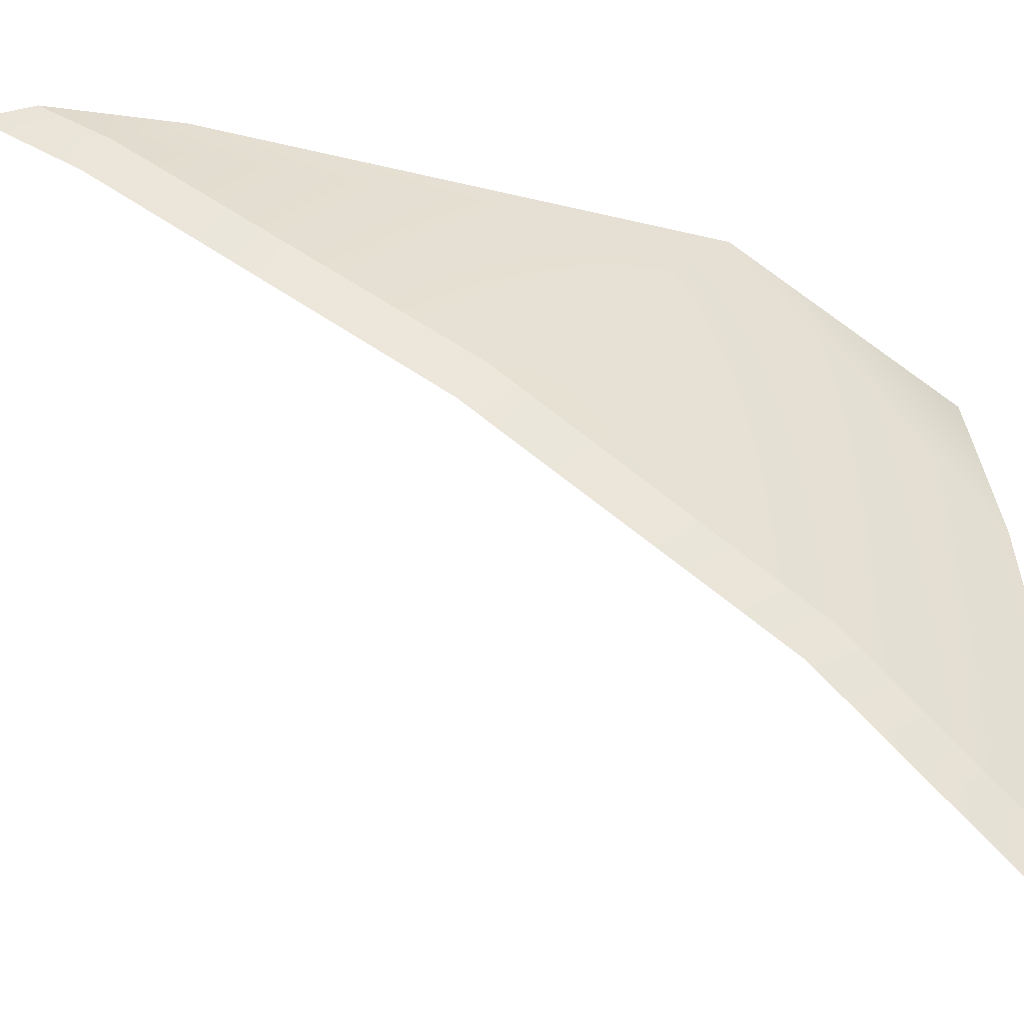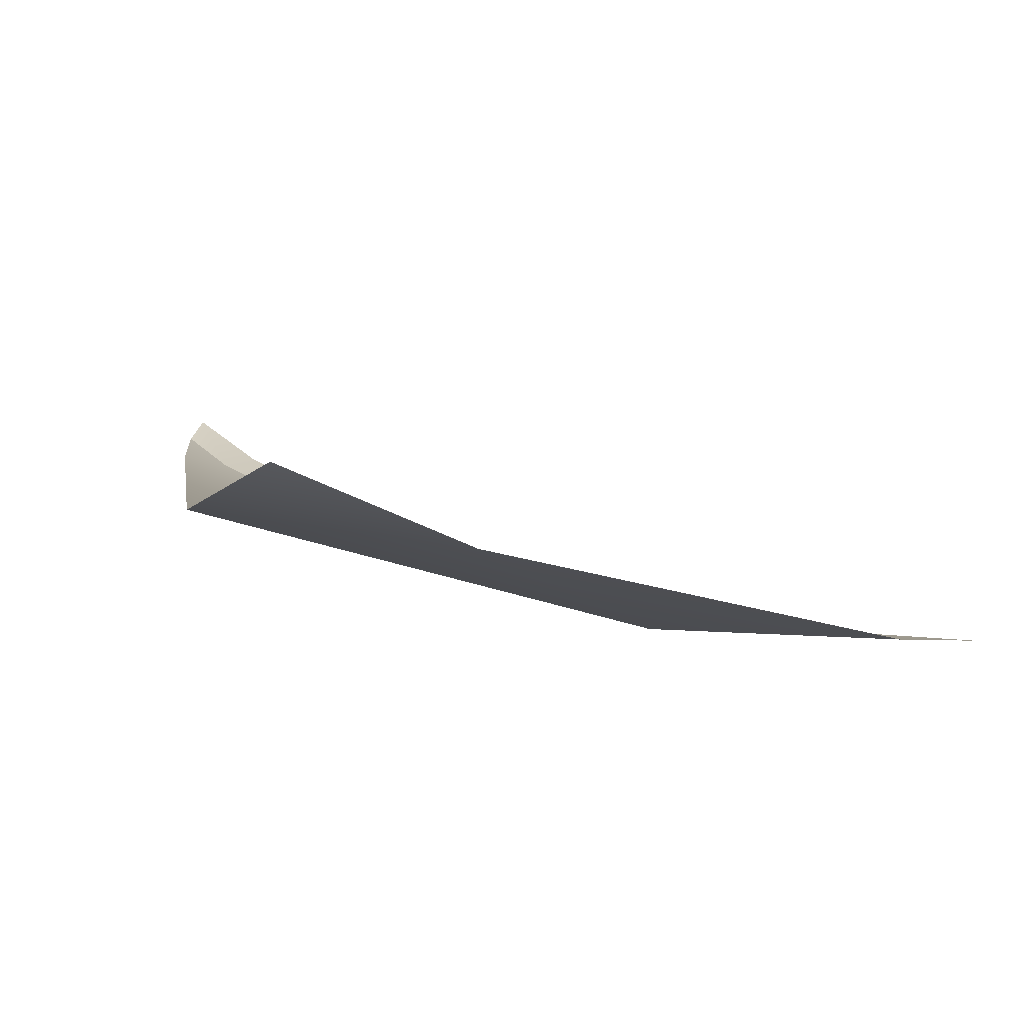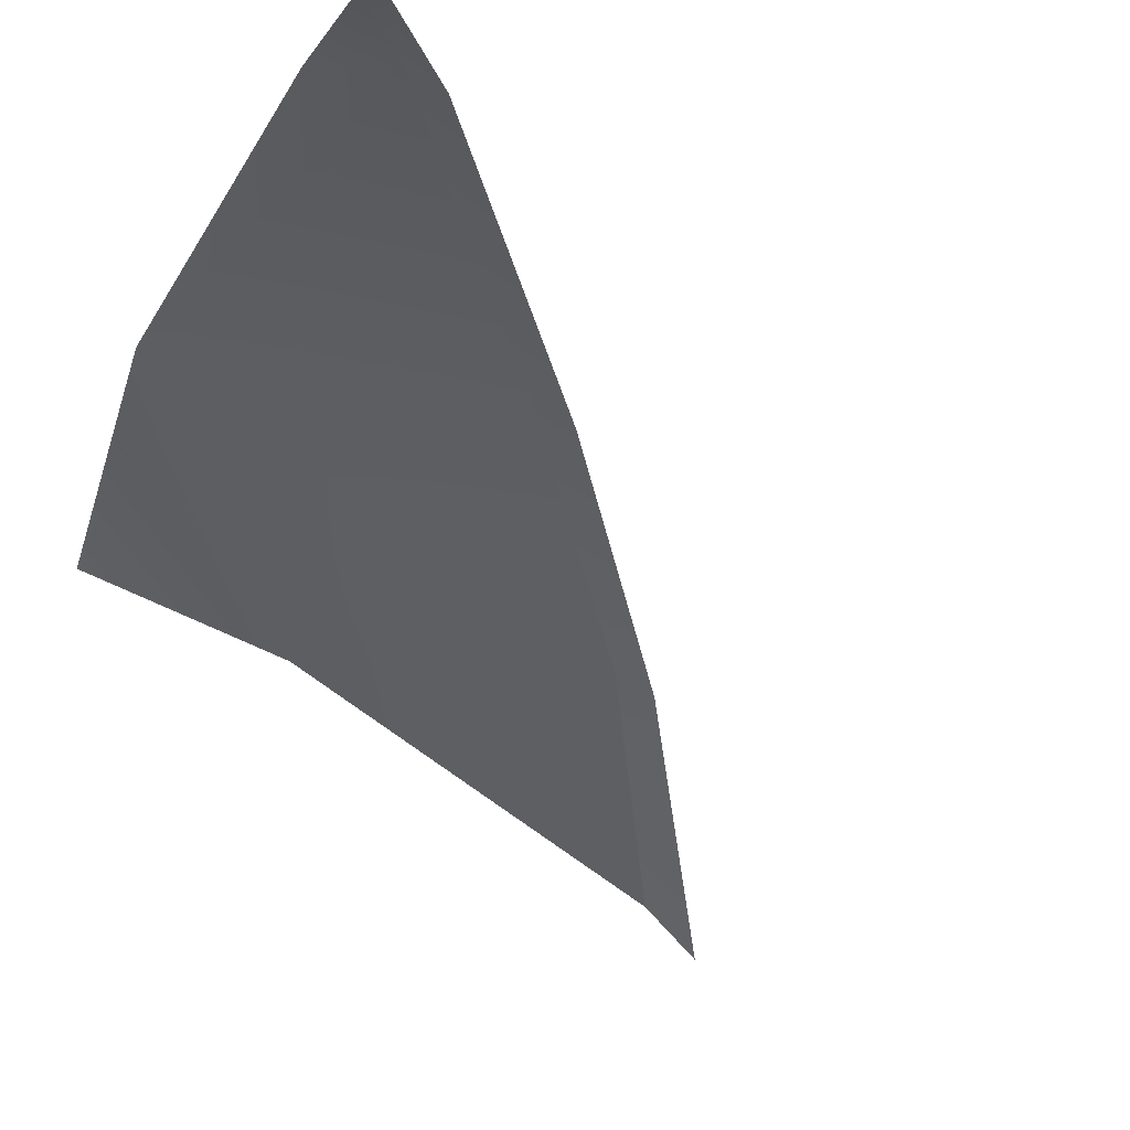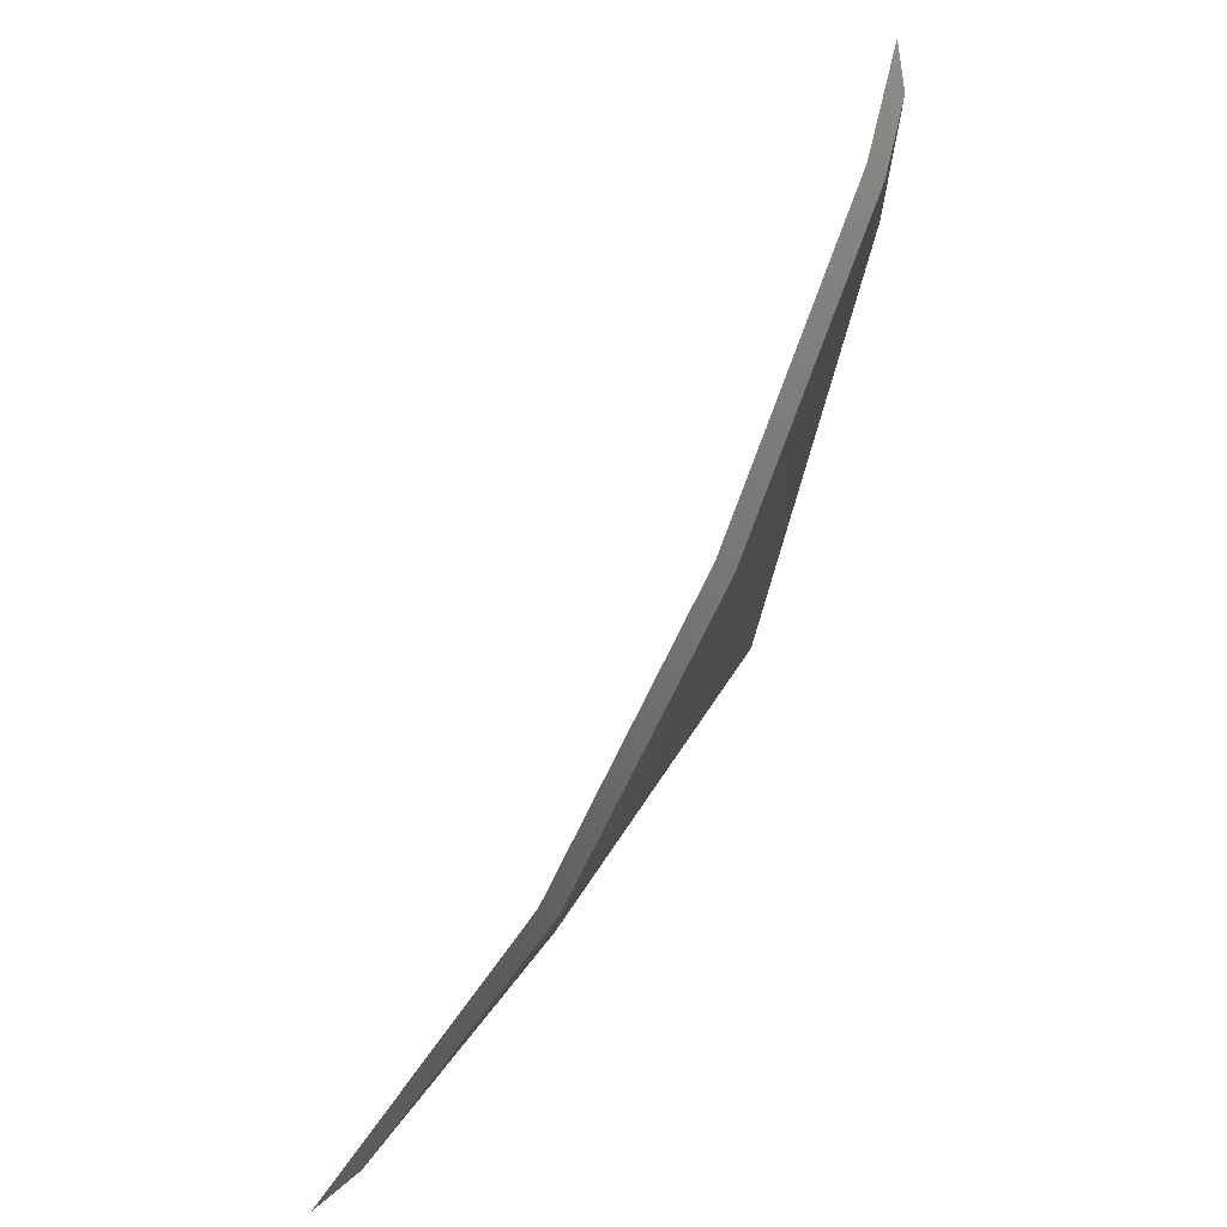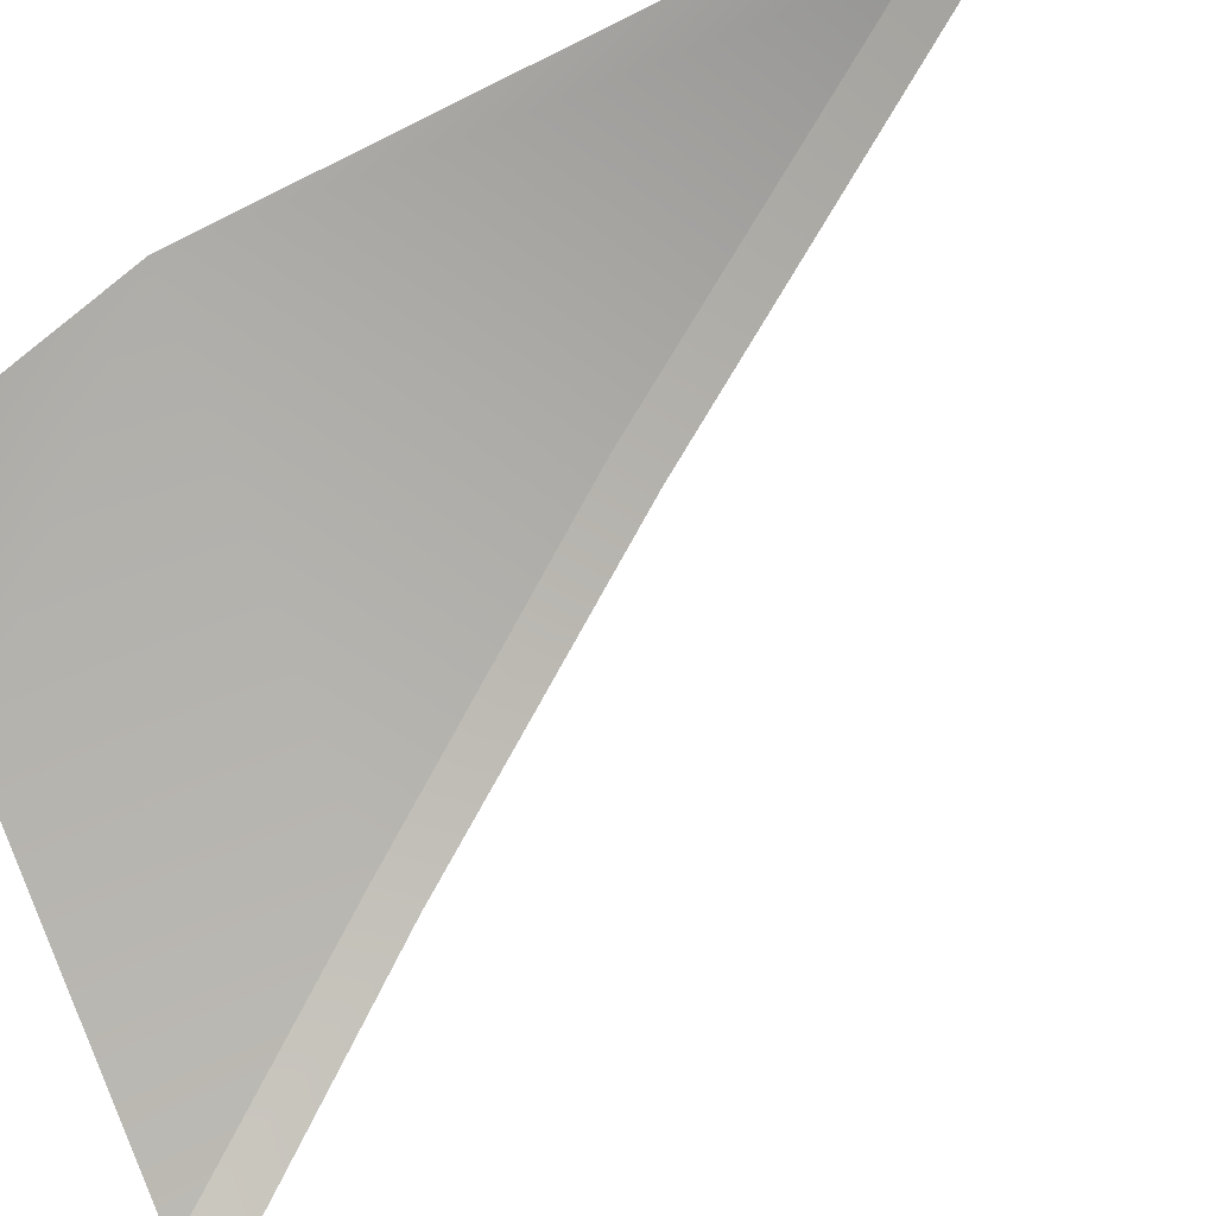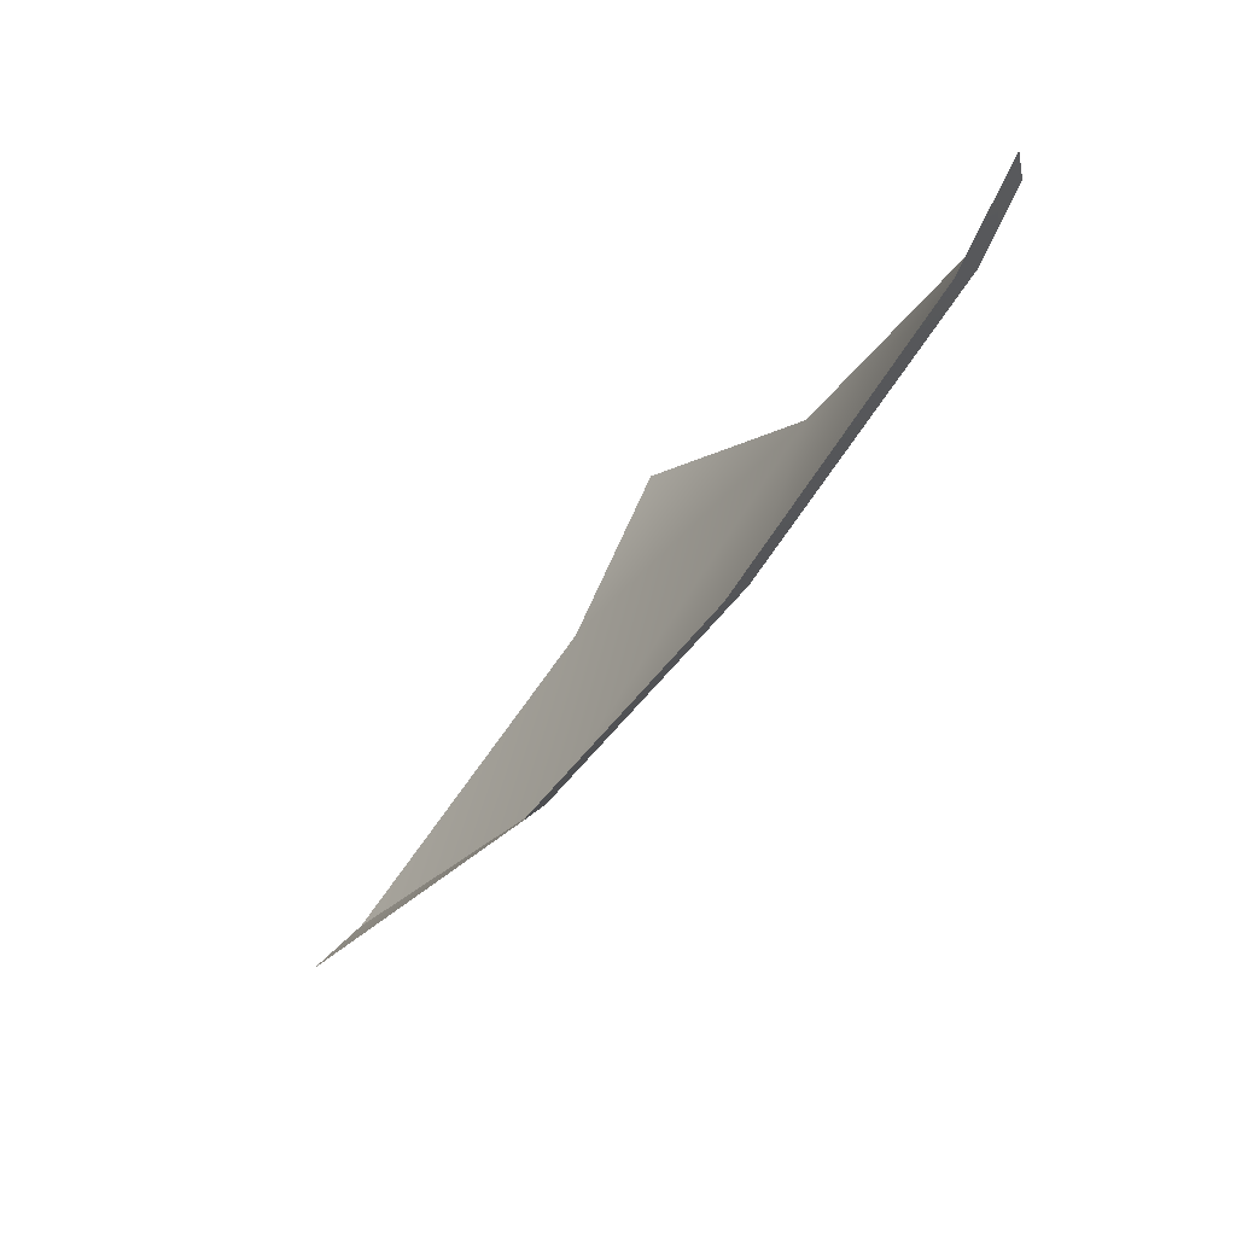
<metadata>
{"format":"obj","ext":"obj","renderer":"f3d","projection":"perspective","resolution":1024,"background":"white","views":[{"elev":13.1,"azim":84.3,"up":"+Y"},{"elev":-72.8,"azim":-45.8,"up":"+Z"},{"elev":-4.9,"azim":-19.5,"up":"+Y"},{"elev":31.5,"azim":83.1,"up":"+Z"},{"elev":-43.9,"azim":-66.4,"up":"+Y"},{"elev":75.3,"azim":92.4,"up":"+Z"}]}
</metadata>
<code>
g SB-PineapplePanelBottom_6
v 0.9805 2.447 0.8025
v 0.9292 2.474 0.8713
v 0.9286 2.456 0.7357
v 0.923 2.339 0.2285
v 1.18 2.273 0.4817
v 1.35 2.08 0.2094
v 0.923 2.339 0.2285
v 1.114 2.097 -5.678e-07
v 1.457 1.873 -5.578e-07
v 0.9197 2.175 -5.713e-07
v 0.9805 2.447 0.8025
v 0.9294 2.463 0.929
v 0.9292 2.474 0.8713
v 1.003 2.423 0.8305
v 1.18 2.273 0.4817
v 1.206 2.249 0.5118
v 1.35 2.08 0.2094
v 1.375 2.057 0.2396
v 1.457 1.873 -5.578e-07
v 1.507 1.824 -5.556e-07
g SB-PineapplePanelBottom_6_0
f 3 2 1
f 3 1 4
f 1 5 4
f 7 5 6
f 8 7 6
f 8 6 9
f 10 7 8
f 13 12 11
f 12 14 11
f 11 14 15
f 14 16 15
f 15 16 17
f 16 18 17
f 17 18 19
f 18 20 19

</code>
